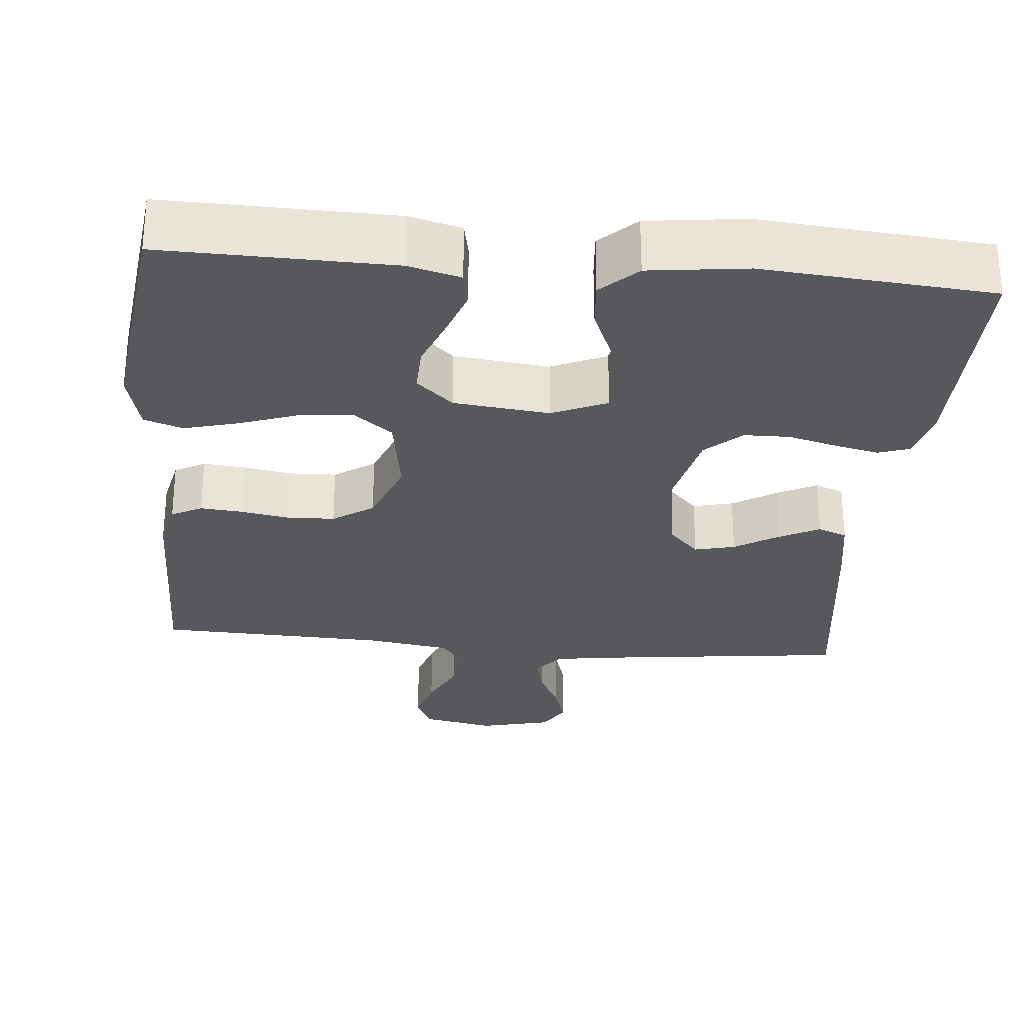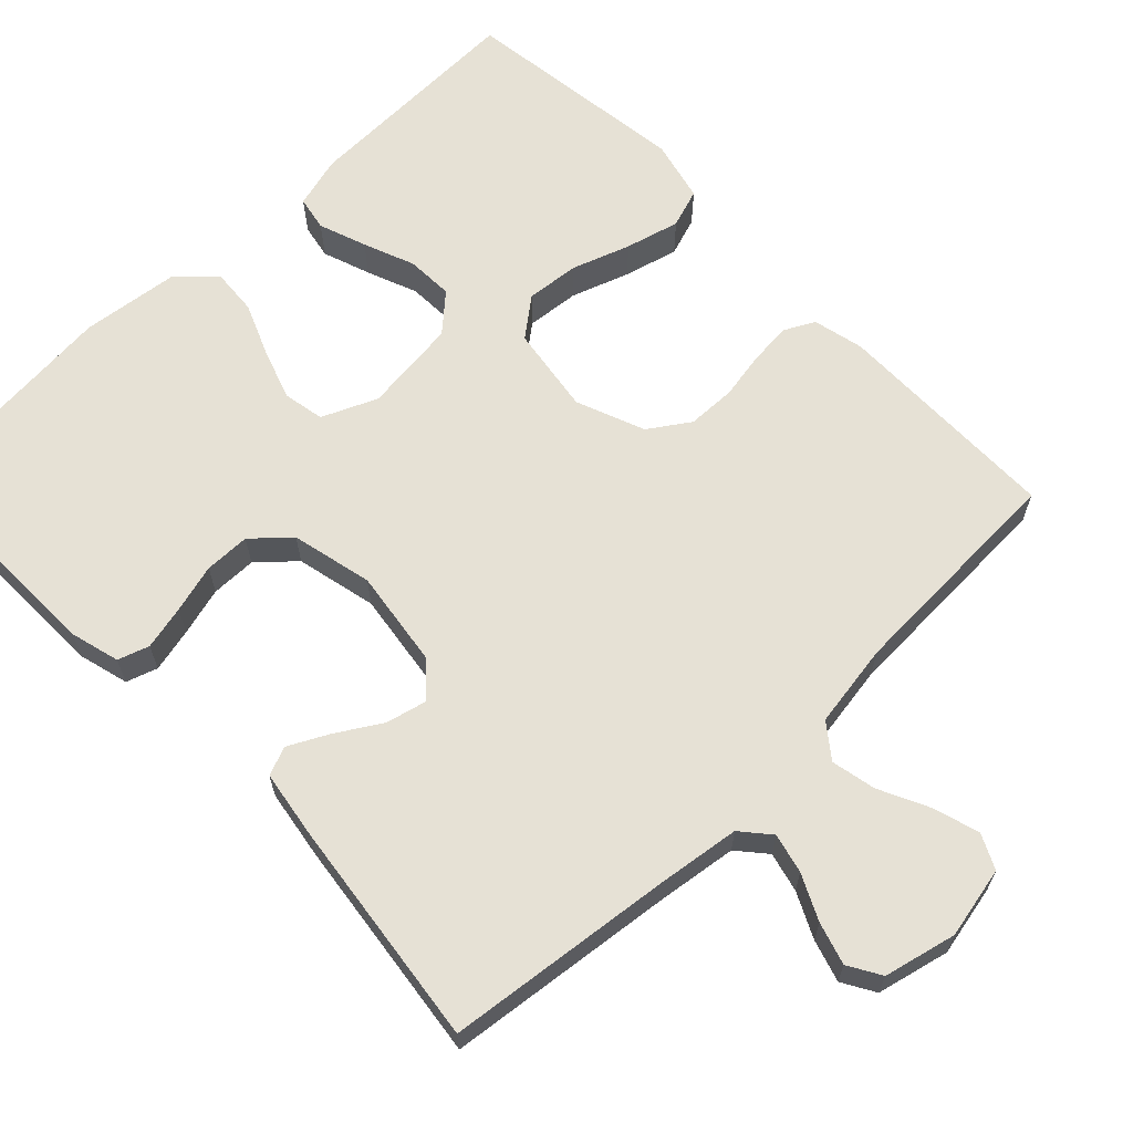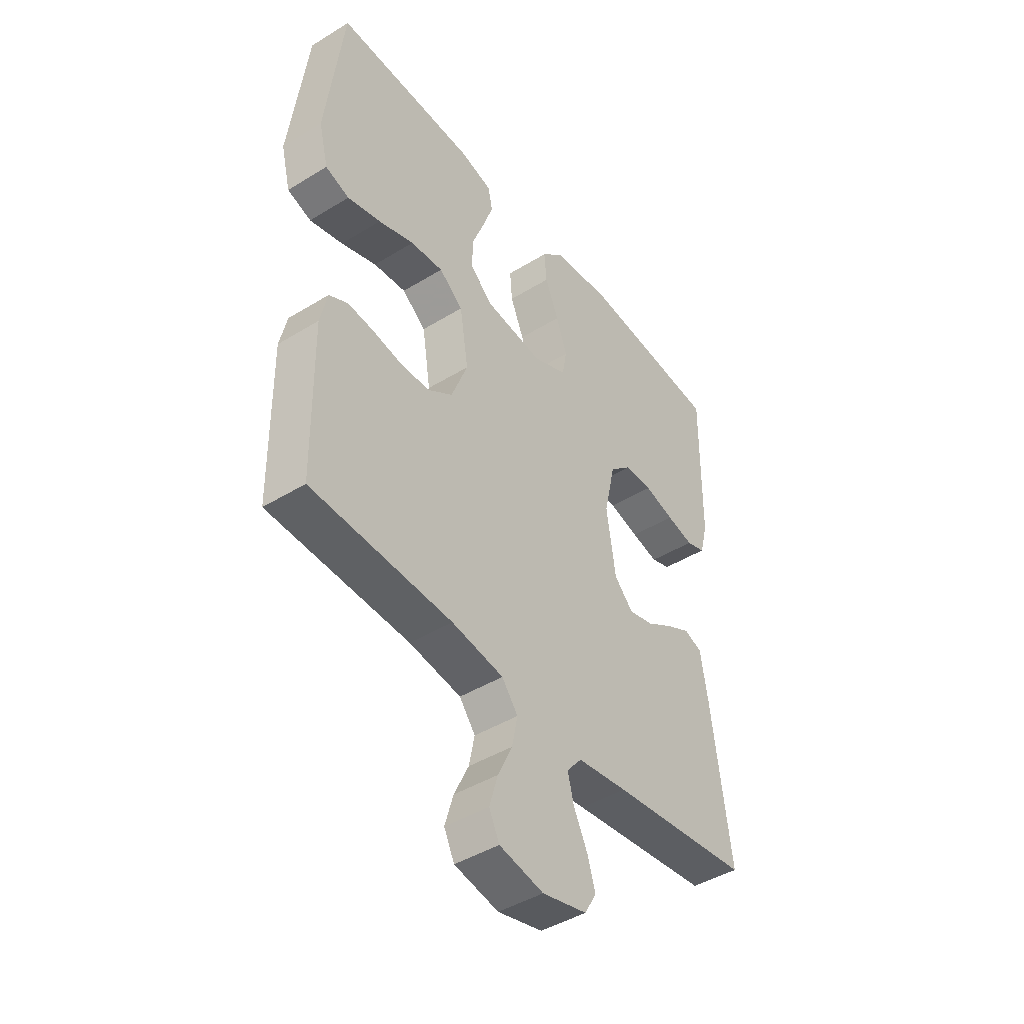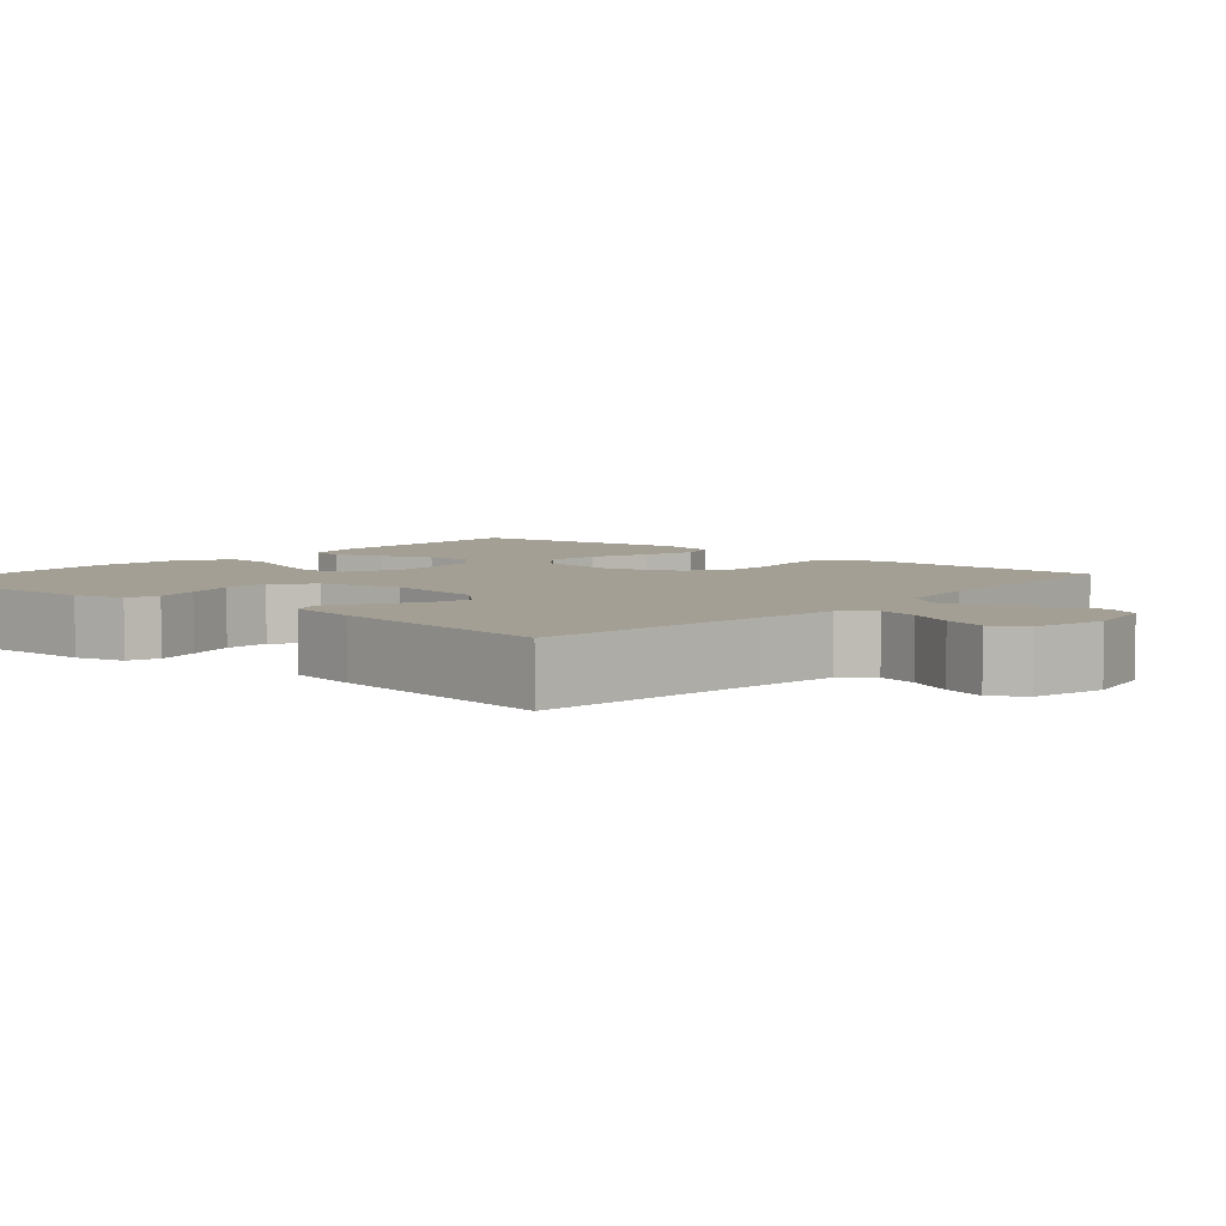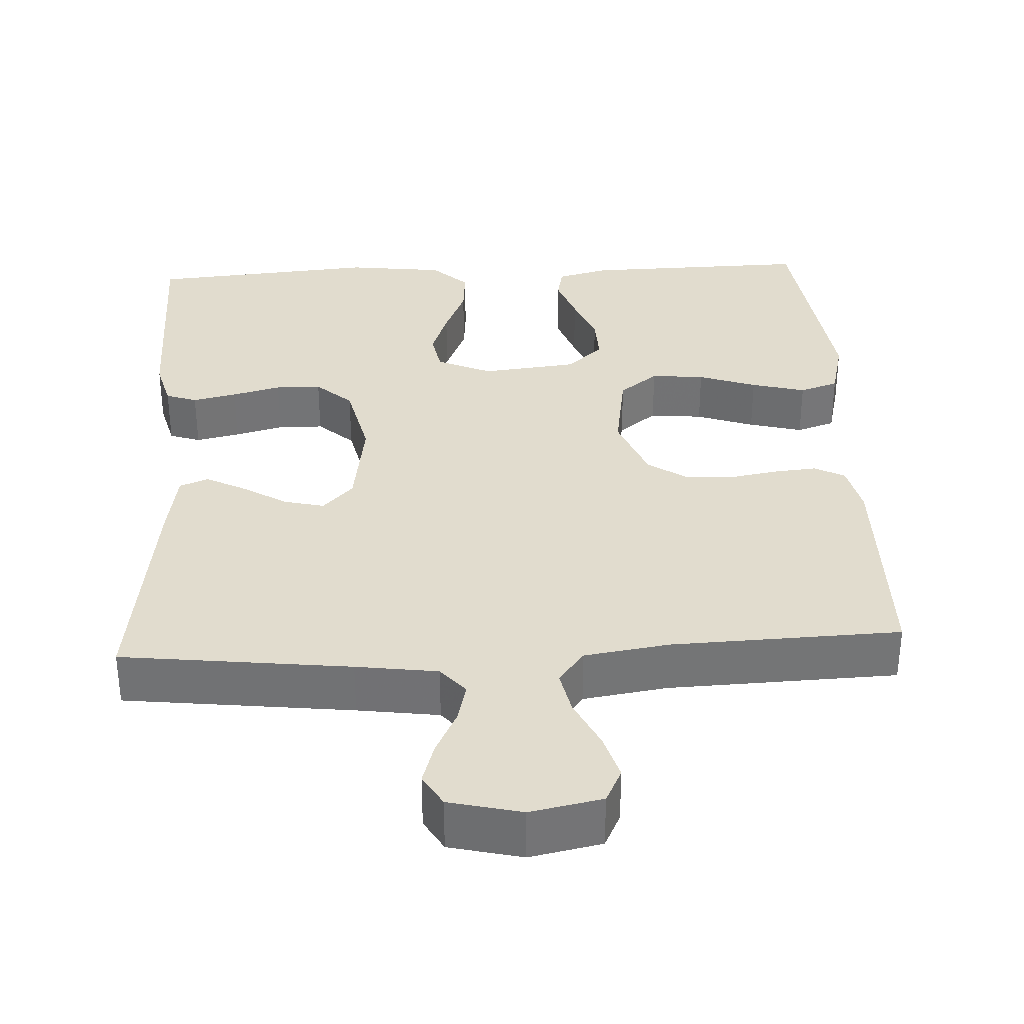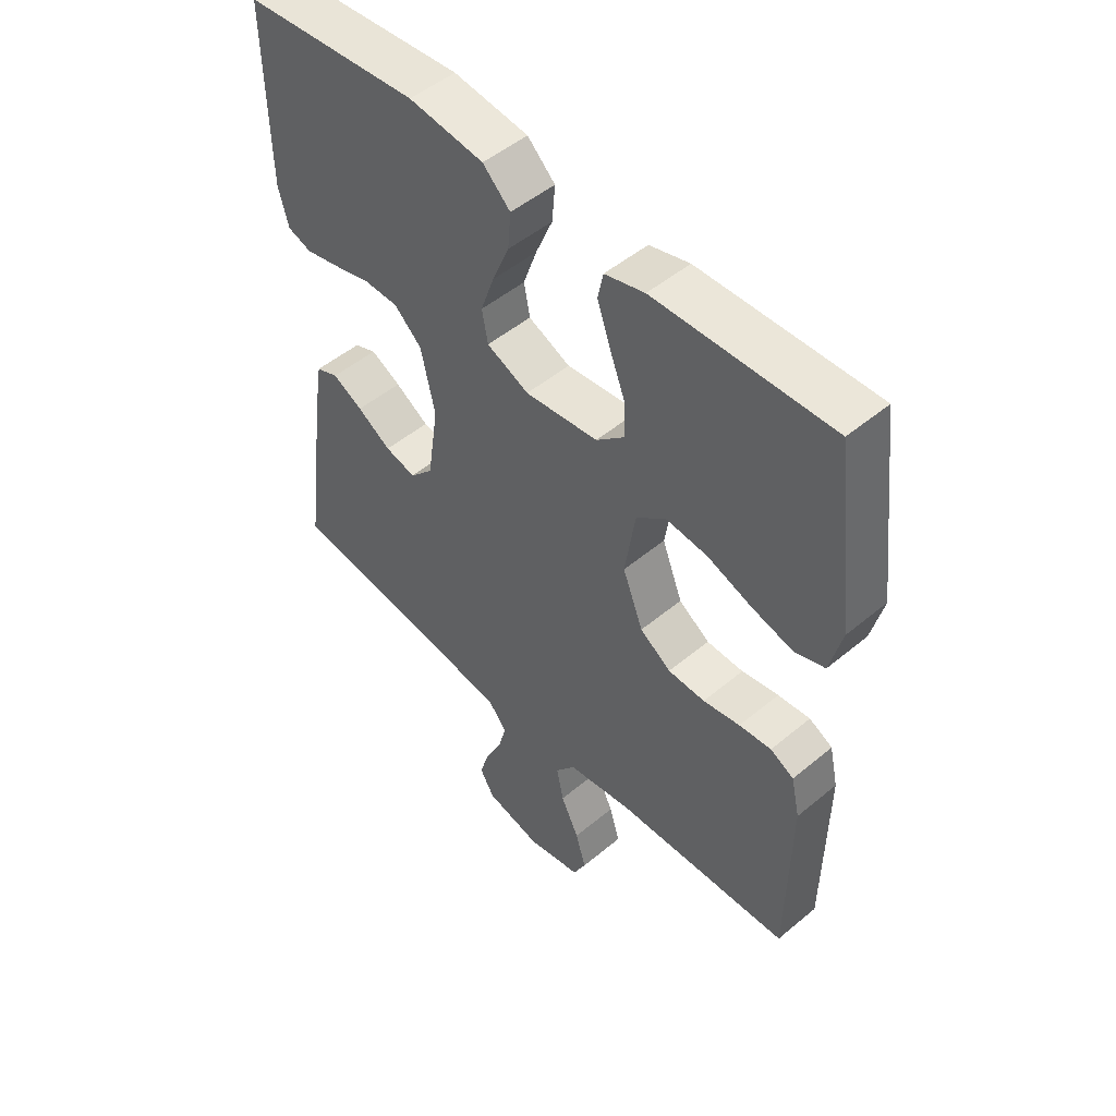
<metadata>
{"format":"obj","ext":"obj","renderer":"f3d","projection":"perspective","resolution":1024,"background":"white","views":[{"elev":-28.6,"azim":-5.2,"up":"+Y"},{"elev":64.6,"azim":135.8,"up":"+Y"},{"elev":-44.2,"azim":-54.3,"up":"+Z"},{"elev":5.4,"azim":131.0,"up":"+Y"},{"elev":34.0,"azim":177.0,"up":"+Y"},{"elev":50.0,"azim":-132.5,"up":"+Z"}]}
</metadata>
<code>
v -0.5 0.07 0.5
v -0.2 0.07 0.494
v -0.132 0.07 0.476
v -0.123 0.07 0.431
v -0.145 0.07 0.368
v -0.171 0.07 0.301
v -0.173 0.07 0.239
v -0.125 0.07 0.196
v 0 0.07 0.182
v 0.072 0.07 0.214
v 0.082 0.07 0.268
v 0.059 0.07 0.334
v 0.03 0.07 0.403
v 0.025 0.07 0.464
v 0.072 0.07 0.509
v 0.2 0.07 0.525
v 0.5 0.07 0.5
v 0.496 0.07 0.2
v 0.479 0.07 0.135
v 0.438 0.07 0.121
v 0.38 0.07 0.134
v 0.316 0.07 0.151
v 0.256 0.07 0.15
v 0.209 0.07 0.107
v 0.185 0.07 0
v 0.204 0.07 -0.129
v 0.244 0.07 -0.171
v 0.297 0.07 -0.158
v 0.355 0.07 -0.122
v 0.407 0.07 -0.095
v 0.445 0.07 -0.11
v 0.46 0.07 -0.2
v 0.5 0.07 -0.5
v 0.2 0.07 -0.536
v 0.093 0.07 -0.551
v 0.061 0.07 -0.589
v 0.074 0.07 -0.641
v 0.103 0.07 -0.7
v 0.12 0.07 -0.755
v 0.095 0.07 -0.798
v 0 0.07 -0.821
v -0.094 0.07 -0.802
v -0.116 0.07 -0.757
v -0.098 0.07 -0.696
v -0.067 0.07 -0.631
v -0.055 0.07 -0.572
v -0.089 0.07 -0.528
v -0.2 0.07 -0.511
v -0.5 0.07 -0.5
v -0.504 0.07 -0.2
v -0.489 0.07 -0.133
v -0.449 0.07 -0.112
v -0.394 0.07 -0.117
v -0.331 0.07 -0.128
v -0.268 0.07 -0.126
v -0.215 0.07 -0.09
v -0.18 0.07 0
v -0.198 0.07 0.115
v -0.249 0.07 0.155
v -0.319 0.07 0.148
v -0.395 0.07 0.121
v -0.466 0.07 0.102
v -0.517 0.07 0.119
v -0.537 0.07 0.2
v -0.5 0 0.5
v -0.2 0 0.494
v -0.132 0 0.476
v -0.123 0 0.431
v -0.145 0 0.368
v -0.171 0 0.301
v -0.173 0 0.239
v -0.125 0 0.196
v 0 0 0.182
v 0.072 0 0.214
v 0.082 0 0.268
v 0.059 0 0.334
v 0.03 0 0.403
v 0.025 0 0.464
v 0.072 0 0.509
v 0.2 0 0.525
v 0.5 0 0.5
v 0.496 0 0.2
v 0.479 0 0.135
v 0.438 0 0.121
v 0.38 0 0.134
v 0.316 0 0.151
v 0.256 0 0.15
v 0.209 0 0.107
v 0.185 0 0
v 0.204 0 -0.129
v 0.244 0 -0.171
v 0.297 0 -0.158
v 0.355 0 -0.122
v 0.407 0 -0.095
v 0.445 0 -0.11
v 0.46 0 -0.2
v 0.5 0 -0.5
v 0.2 0 -0.536
v 0.093 0 -0.551
v 0.061 0 -0.589
v 0.074 0 -0.641
v 0.103 0 -0.7
v 0.12 0 -0.755
v 0.095 0 -0.798
v 0 0 -0.821
v -0.094 0 -0.802
v -0.116 0 -0.757
v -0.098 0 -0.696
v -0.067 0 -0.631
v -0.055 0 -0.572
v -0.089 0 -0.528
v -0.2 0 -0.511
v -0.5 0 -0.5
v -0.504 0 -0.2
v -0.489 0 -0.133
v -0.449 0 -0.112
v -0.394 0 -0.117
v -0.331 0 -0.128
v -0.268 0 -0.126
v -0.215 0 -0.09
v -0.18 0 0
v -0.198 0 0.115
v -0.249 0 0.155
v -0.319 0 0.148
v -0.395 0 0.121
v -0.466 0 0.102
v -0.517 0 0.119
v -0.537 0 0.2
f 4 5 6
f 3 4 6
f 2 3 6
f 1 2 6
f 64 1 6
f 63 64 6
f 62 63 6
f 61 62 6
f 60 61 6
f 59 60 6 7
f 58 59 7 8
f 57 58 8 9
f 56 57 9 10
f 52 53 54
f 51 52 54
f 50 51 54
f 49 50 54
f 48 49 54
f 47 48 54 55
f 46 47 55 56
f 43 44 45
f 42 43 45
f 41 42 45
f 40 41 45
f 39 40 45
f 38 39 45
f 37 38 45
f 36 37 45 46
f 46 56 10
f 36 46 10
f 35 36 10
f 32 33 34
f 31 32 34
f 30 31 34
f 29 30 34
f 28 29 34
f 27 28 34 35
f 20 21 22
f 19 20 22
f 18 19 22
f 17 18 22
f 16 17 22
f 15 16 22
f 14 15 22
f 13 14 22
f 12 13 22
f 11 12 22 23
f 10 11 23 24
f 26 27 35
f 25 26 35 10
f 10 24 25
f 70 69 68
f 70 68 67
f 70 67 66
f 70 66 65
f 70 65 128
f 70 128 127
f 70 127 126
f 70 126 125
f 70 125 124
f 71 70 124 123
f 72 71 123 122
f 73 72 122 121
f 74 73 121 120
f 118 117 116
f 118 116 115
f 118 115 114
f 118 114 113
f 118 113 112
f 119 118 112 111
f 120 119 111 110
f 109 108 107
f 109 107 106
f 109 106 105
f 109 105 104
f 109 104 103
f 109 103 102
f 109 102 101
f 110 109 101 100
f 74 120 110
f 74 110 100
f 74 100 99
f 98 97 96
f 98 96 95
f 98 95 94
f 98 94 93
f 98 93 92
f 99 98 92 91
f 86 85 84
f 86 84 83
f 86 83 82
f 86 82 81
f 86 81 80
f 86 80 79
f 86 79 78
f 86 78 77
f 86 77 76
f 87 86 76 75
f 88 87 75 74
f 99 91 90
f 74 99 90 89
f 89 88 74
f 1 65 66 2
f 2 66 67 3
f 3 67 68 4
f 4 68 69 5
f 5 69 70 6
f 6 70 71 7
f 7 71 72 8
f 8 72 73 9
f 9 73 74 10
f 10 74 75 11
f 11 75 76 12
f 12 76 77 13
f 13 77 78 14
f 14 78 79 15
f 15 79 80 16
f 16 80 81 17
f 17 81 82 18
f 18 82 83 19
f 19 83 84 20
f 20 84 85 21
f 21 85 86 22
f 22 86 87 23
f 23 87 88 24
f 24 88 89 25
f 25 89 90 26
f 26 90 91 27
f 27 91 92 28
f 28 92 93 29
f 29 93 94 30
f 30 94 95 31
f 31 95 96 32
f 32 96 97 33
f 33 97 98 34
f 34 98 99 35
f 35 99 100 36
f 36 100 101 37
f 37 101 102 38
f 38 102 103 39
f 39 103 104 40
f 40 104 105 41
f 41 105 106 42
f 42 106 107 43
f 43 107 108 44
f 44 108 109 45
f 45 109 110 46
f 46 110 111 47
f 47 111 112 48
f 48 112 113 49
f 49 113 114 50
f 50 114 115 51
f 51 115 116 52
f 52 116 117 53
f 53 117 118 54
f 54 118 119 55
f 55 119 120 56
f 56 120 121 57
f 57 121 122 58
f 58 122 123 59
f 59 123 124 60
f 60 124 125 61
f 61 125 126 62
f 62 126 127 63
f 63 127 128 64
f 64 128 65 1

</code>
